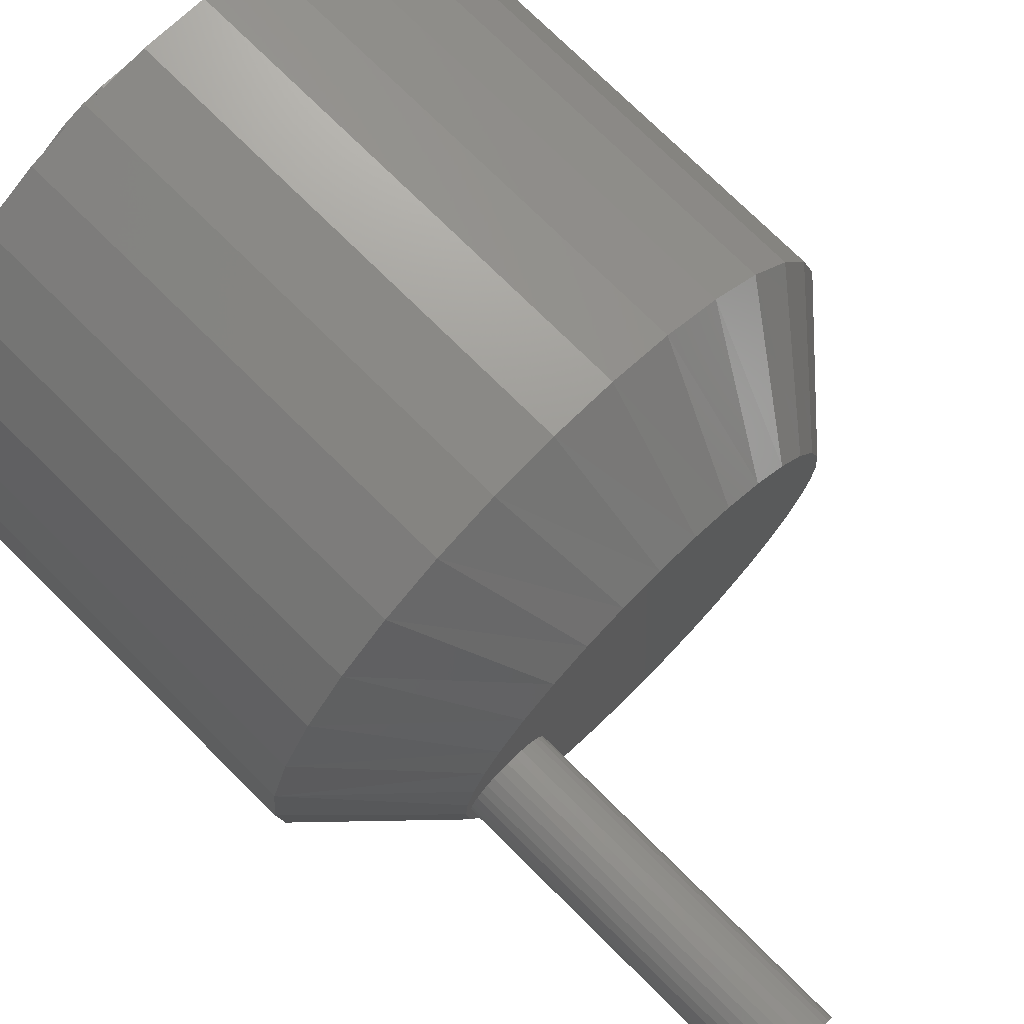
<metadata>
{"format":"stl","ext":"stl","renderer":"f3d","projection":"perspective","resolution":1024,"background":"white","views":[{"elev":74.5,"azim":-45.2,"up":"+Z"}]}
</metadata>
<code>
# stl→obj: 388 verts, 772 faces
v -0.1875 -0.4453 8.462e-17
v -0.1875 -0.75 1.45e-17
v -0.1867 -0.4453 0.007701
v -0.1867 -0.75 0.007701
v -0.1845 -0.4453 0.01511
v -0.1845 -0.75 0.01511
v -0.1808 -0.4453 0.02193
v -0.1808 -0.75 0.02193
v -0.1759 -0.4453 0.02791
v -0.1759 -0.75 0.02791
v -0.17 -0.4453 0.03282
v -0.17 -0.75 0.03282
v -0.1631 -0.4453 0.03647
v -0.1631 -0.75 0.03647
v -0.1557 -0.4453 0.03872
v -0.1557 -0.75 0.03872
v -0.148 -0.4453 0.03947
v -0.148 -0.75 0.03947
v -0.1403 -0.4453 0.03872
v -0.1403 -0.75 0.03872
v -0.1329 -0.4453 0.03647
v -0.1329 -0.75 0.03647
v -0.1261 -0.4453 0.03282
v -0.1261 -0.75 0.03282
v -0.1201 -0.4453 0.02791
v -0.1201 -0.75 0.02791
v -0.1152 -0.4453 0.02193
v -0.1152 -0.75 0.02193
v -0.1116 -0.4453 0.01511
v -0.1116 -0.75 0.01511
v -0.1093 -0.4453 0.007701
v -0.1093 -0.75 0.007701
v -0.1086 -0.4453 -1.45e-17
v -0.1086 -0.75 2.056e-17
v -0.1093 -0.4453 -0.007701
v -0.1093 -0.75 -0.007701
v -0.1116 -0.4453 -0.01511
v -0.1116 -0.75 -0.01511
v -0.1152 -0.4453 -0.02193
v -0.1152 -0.75 -0.02193
v -0.1201 -0.4453 -0.02791
v -0.1201 -0.75 -0.02791
v -0.1261 -0.4453 -0.03282
v -0.1261 -0.75 -0.03282
v -0.1329 -0.4453 -0.03647
v -0.1329 -0.75 -0.03647
v -0.1403 -0.4453 -0.03872
v -0.1403 -0.75 -0.03872
v -0.148 -0.4453 -0.03947
v -0.148 -0.75 -0.03947
v -0.1557 -0.4453 -0.03872
v -0.1557 -0.75 -0.03872
v -0.1631 -0.4453 -0.03647
v -0.1631 -0.75 -0.03647
v -0.17 -0.4453 -0.03282
v -0.17 -0.75 -0.03282
v -0.1759 -0.4453 -0.02791
v -0.1759 -0.75 -0.02791
v -0.1808 -0.4453 -0.02193
v -0.1808 -0.75 -0.02193
v -0.1845 -0.4453 -0.01511
v -0.1845 -0.75 -0.01511
v -0.1867 -0.4453 -0.007701
v -0.1867 -0.75 -0.007701
v 0.198 -0.4453 -5.534e-16
v -0.1306 -0.4453 0.1434
v -0.1558 -0.4453 0.115
v -0.1719 -0.4453 0.08879
v -0.03012 -0.4453 0.1929
v 0.04468 -0.4453 0.1909
v 0.007398 -0.4453 0.1955
v -0.06651 -0.4453 0.1831
v 0.0804 -0.4453 0.1793
v 0.1834 -0.4453 0.07418
v 0.07128 -0.4453 -0.1831
v -0.03991 -0.4453 -0.1909
v 0.03489 -0.4453 -0.1929
v -0.002628 -0.4453 -0.1955
v -0.1786 -0.4453 -0.07418
v -0.161 -0.4453 -0.1076
v -0.1373 -0.4453 -0.1369
v 0.1354 -0.4453 -0.1434
v 0.1606 -0.4453 -0.115
v 0.1766 -0.4453 -0.08879
v 0.1884 -0.4453 -0.06043
v -0.1836 -0.4453 0.06043
v -0.1908 -0.4453 0.03059
v -0.1932 -0.4453 -8.983e-18
v -0.1895 -0.4453 -0.03785
v 0.1943 -0.4453 0.03785
v 0.1955 -0.4453 -0.03059
v 0.1133 -0.4453 0.1611
v -0.1004 -0.4453 0.1664
v 0.1421 -0.4453 0.1369
v 0.1657 -0.4453 0.1076
v 0.1052 -0.4453 -0.1664
v -0.1085 -0.4453 -0.1611
v -0.07563 -0.4453 -0.1793
v -0.1102 0.1484 -9.14e-18
v -0.01645 0.1484 -3.399e-18
v -0.01614 0.1484 -0.003129
v 0.1094 0.1484 1.775e-17
v 0.1073 0.1484 -0.02142
v 0.01532 0.1484 -0.003129
v 0.01562 0.1484 5.287e-19
v 0.01532 0.1484 0.003129
v 0.1073 0.1484 0.02142
v 0.0144 0.1484 0.006137
v 0.01292 0.1484 0.008909
v 0.01093 0.1484 0.01134
v 0.008498 0.1484 0.01333
v 0.005726 0.1484 0.01482
v 0.002717 0.1484 0.01573
v -0.0004112 0.1484 0.01604
v -0.1081 0.1484 0.02142
v -0.1018 0.1484 0.04201
v -0.0917 0.1484 0.06099
v -0.07804 0.1484 0.07763
v -0.06141 0.1484 0.09128
v -0.04242 0.1484 0.1014
v -0.02183 0.1484 0.1077
v -0.0004112 0.1484 0.1098
v 0.02101 0.1484 0.1077
v 0.0416 0.1484 0.1014
v 0.06058 0.1484 0.09128
v 0.07722 0.1484 0.07763
v 0.09087 0.1484 0.06099
v 0.101 0.1484 0.04201
v -0.0004112 0.1484 -0.01604
v 0.101 0.1484 -0.04201
v 0.09087 0.1484 -0.06099
v 0.07722 0.1484 -0.07763
v 0.06058 0.1484 -0.09128
v 0.0416 0.1484 -0.1014
v 0.02101 0.1484 -0.1077
v -0.0004112 0.1484 -0.1098
v -0.02183 0.1484 -0.1077
v -0.04242 0.1484 -0.1014
v -0.06141 0.1484 -0.09128
v -0.07804 0.1484 -0.07763
v -0.0917 0.1484 -0.06099
v -0.1018 0.1484 -0.04201
v -0.1081 0.1484 -0.02142
v 0.002717 0.1484 -0.01573
v 0.005726 0.1484 -0.01482
v 0.008498 0.1484 -0.01333
v 0.01093 0.1484 -0.01134
v 0.01292 0.1484 -0.008909
v 0.0144 0.1484 -0.006137
v -0.00354 0.1484 0.01573
v -0.006548 0.1484 0.01482
v -0.00932 0.1484 0.01333
v -0.01175 0.1484 0.01134
v -0.01374 0.1484 0.008909
v -0.01523 0.1484 0.006137
v -0.01614 0.1484 0.003129
v -0.01523 0.1484 -0.006137
v -0.01374 0.1484 -0.008909
v -0.01175 0.1484 -0.01134
v -0.00932 0.1484 -0.01333
v -0.006548 0.1484 -0.01482
v -0.00354 0.1484 -0.01573
v -0.0004112 -0.02344 -0.01604
v -0.00354 -0.02344 -0.01573
v -0.006548 -0.02344 -0.01482
v -0.00932 -0.02344 -0.01333
v -0.01175 -0.02344 -0.01134
v -0.01374 -0.02344 -0.008909
v -0.01523 -0.02344 -0.006137
v -0.01614 -0.02344 -0.003129
v -0.01645 -0.02344 -7.327e-18
v 0.002717 -0.02344 -0.01573
v 0.005726 -0.02344 -0.01482
v 0.008498 -0.02344 -0.01333
v 0.01093 -0.02344 -0.01134
v 0.01292 -0.02344 -0.008909
v 0.0144 -0.02344 -0.006137
v 0.01532 -0.02344 -0.003129
v 0.01562 -0.02344 5.287e-19
v -0.0004112 -0.02344 0.01604
v 0.002717 -0.02344 0.01573
v 0.005726 -0.02344 0.01482
v 0.008498 -0.02344 0.01333
v 0.01093 -0.02344 0.01134
v 0.01292 -0.02344 0.008909
v 0.0144 -0.02344 0.006137
v 0.01532 -0.02344 0.003129
v -0.00354 -0.02344 0.01573
v -0.006548 -0.02344 0.01482
v -0.00932 -0.02344 0.01333
v -0.01175 -0.02344 0.01134
v -0.01374 -0.02344 0.008909
v -0.01523 -0.02344 0.006137
v -0.01614 -0.02344 0.003129
v -0.1102 0.07031 -3.603e-17
v -0.1081 0.07031 -0.02142
v -0.1018 0.07031 -0.04201
v -0.0917 0.07031 -0.06099
v -0.07804 0.07031 -0.07763
v -0.06141 0.07031 -0.09128
v -0.04242 0.07031 -0.1014
v -0.02183 0.07031 -0.1077
v -0.0004112 0.07031 -0.1098
v 0.02101 0.07031 -0.1077
v 0.0416 0.07031 -0.1014
v 0.06058 0.07031 -0.09128
v 0.07722 0.07031 -0.07763
v 0.09087 0.07031 -0.06099
v 0.101 0.07031 -0.04201
v 0.1073 0.07031 -0.02142
v 0.1094 0.07031 1.775e-17
v 0.1073 0.07031 0.02142
v 0.101 0.07031 0.04201
v 0.09087 0.07031 0.06099
v 0.07722 0.07031 0.07763
v 0.06058 0.07031 0.09128
v 0.0416 0.07031 0.1014
v 0.02101 0.07031 0.1077
v -0.0004112 0.07031 0.1098
v -0.02183 0.07031 0.1077
v -0.04242 0.07031 0.1014
v -0.06141 0.07031 0.09128
v -0.07804 0.07031 0.07763
v -0.0917 0.07031 0.06099
v -0.1018 0.07031 0.04201
v -0.1081 0.07031 0.02142
v -0.2911 0.07031 0.05838
v -0.2911 0.07031 -0.05838
v 0.2959 0.07031 0.05838
v 0.2959 0.07031 -0.05838
v -0.2969 0.07031 4.095e-17
v 0.3016 0.07031 -3.234e-17
v -0.2741 0.07031 0.1145
v -0.2464 0.07031 0.1663
v -0.2092 0.07031 0.2116
v -0.1639 0.07031 0.2488
v -0.1121 0.07031 0.2765
v -0.056 0.07031 0.2935
v 0.002385 0.07031 0.2993
v 0.06077 0.07031 0.2935
v 0.1169 0.07031 0.2765
v 0.1686 0.07031 0.2488
v 0.214 0.07031 0.2116
v 0.2512 0.07031 0.1663
v 0.2789 0.07031 0.1145
v -0.2741 0.07031 -0.1145
v -0.2464 0.07031 -0.1663
v 0.2789 0.07031 -0.1145
v 0.2512 0.07031 -0.1663
v 0.214 0.07031 -0.2116
v 0.1686 0.07031 -0.2488
v 0.1169 0.07031 -0.2765
v 0.06077 0.07031 -0.2935
v 0.002385 0.07031 -0.2993
v -0.056 0.07031 -0.2935
v -0.1121 0.07031 -0.2765
v -0.1639 0.07031 -0.2488
v -0.2092 0.07031 -0.2116
v 0.3016 -0.3416 -6.031e-17
v 0.2959 -0.3416 -0.05838
v 0.2789 -0.3416 -0.1145
v 0.2512 -0.3416 -0.1663
v 0.214 -0.3416 -0.2116
v 0.1686 -0.3416 -0.2488
v 0.1169 -0.3416 -0.2765
v 0.06077 -0.3416 -0.2935
v 0.002385 -0.3416 -0.2993
v -0.056 -0.3416 -0.2935
v -0.1121 -0.3416 -0.2765
v -0.1639 -0.3416 -0.2488
v -0.2092 -0.3416 -0.2116
v -0.2464 -0.3416 -0.1663
v -0.2741 -0.3416 -0.1145
v -0.2911 -0.3416 -0.05838
v -0.2969 -0.3416 4.095e-17
v -0.2911 -0.3416 0.05838
v -0.2741 -0.3416 0.1145
v -0.2464 -0.3416 0.1663
v -0.2092 -0.3416 0.2116
v -0.1639 -0.3416 0.2488
v -0.1121 -0.3416 0.2765
v -0.056 -0.3416 0.2935
v 0.002385 -0.3416 0.2993
v 0.06077 -0.3416 0.2935
v 0.1169 -0.3416 0.2765
v 0.1686 -0.3416 0.2488
v 0.214 -0.3416 0.2116
v 0.2512 -0.3416 0.1663
v 0.2789 -0.3416 0.1145
v 0.2959 -0.3416 0.05838
v 0.2079 -0.02344 -2.66e-17
v -0.2031 -0.02344 2.373e-17
v -0.1992 -0.02344 -0.04009
v -0.1992 -0.02344 0.04009
v 0.2039 -0.02344 0.04009
v 0.1923 -0.02344 0.07865
v 0.1733 -0.02344 0.1142
v 0.1477 -0.02344 0.1453
v 0.1166 -0.02344 0.1709
v 0.08103 -0.02344 0.1899
v 0.04248 -0.02344 0.2016
v 0.002385 -0.02344 0.2055
v -0.03771 -0.02344 0.2016
v -0.07626 -0.02344 0.1899
v -0.1118 -0.02344 0.1709
v -0.1429 -0.02344 0.1453
v -0.1685 -0.02344 0.1142
v -0.1875 -0.02344 0.07865
v -0.1875 -0.02344 -0.07865
v -0.1685 -0.02344 -0.1142
v -0.1429 -0.02344 -0.1453
v -0.1118 -0.02344 -0.1709
v -0.07626 -0.02344 -0.1899
v -0.03771 -0.02344 -0.2016
v 0.002385 -0.02344 -0.2055
v 0.04248 -0.02344 -0.2016
v 0.08103 -0.02344 -0.1899
v 0.1166 -0.02344 -0.1709
v 0.1477 -0.02344 -0.1453
v 0.1733 -0.02344 -0.1142
v 0.1923 -0.02344 -0.07865
v 0.2039 -0.02344 -0.04009
v 0.04248 -0.3028 -0.2016
v 0.08103 -0.3028 -0.1899
v 0.1166 -0.3028 -0.1709
v 0.1477 -0.3028 -0.1453
v 0.1733 -0.3028 -0.1142
v 0.1923 -0.3028 -0.07865
v 0.2039 -0.3028 -0.04009
v 0.2079 -0.3028 -1.728e-17
v 0.002385 -0.3028 -0.2055
v -0.03771 -0.3028 -0.2016
v -0.07626 -0.3028 -0.1899
v -0.1118 -0.3028 -0.1709
v -0.1429 -0.3028 -0.1453
v -0.1685 -0.3028 -0.1142
v -0.1875 -0.3028 -0.07865
v -0.1992 -0.3028 -0.04009
v -0.2031 -0.3028 2.373e-17
v -0.03771 -0.3028 0.2016
v -0.07626 -0.3028 0.1899
v -0.1118 -0.3028 0.1709
v -0.1429 -0.3028 0.1453
v -0.1685 -0.3028 0.1142
v -0.1875 -0.3028 0.07865
v -0.1992 -0.3028 0.04009
v 0.002385 -0.3028 0.2055
v 0.04248 -0.3028 0.2016
v 0.08103 -0.3028 0.1899
v 0.1166 -0.3028 0.1709
v 0.1477 -0.3028 0.1453
v 0.1733 -0.3028 0.1142
v 0.1923 -0.3028 0.07865
v 0.2039 -0.3028 0.04009
v -0.1373 -0.3516 0.07116
v -0.1467 -0.3516 0.04844
v 0.1143 -0.3516 0.1097
v 0.1333 -0.3516 0.08625
v 0.1474 -0.3516 0.05945
v 0.1562 -0.3516 0.03034
v 0.1591 -0.3516 -5.232e-16
v -0.1544 -0.3516 4.415e-17
v -0.1524 -0.3516 0.02452
v 0.006402 -0.3516 0.1567
v 0.03628 -0.3516 0.153
v 0.06491 -0.3516 0.1437
v 0.09124 -0.3516 0.1291
v -0.1042 -0.3516 0.1149
v -0.08001 -0.3516 0.1334
v -0.05283 -0.3516 0.1467
v -0.02366 -0.3516 0.1546
v -0.1244 -0.3516 0.09213
v 0.142 -0.3516 -0.07116
v 0.1515 -0.3516 -0.04844
v 0.1572 -0.3516 -0.02452
v -0.1096 -0.3516 -0.1097
v -0.1285 -0.3516 -0.08625
v -0.1427 -0.3516 -0.05945
v -0.1514 -0.3516 -0.03034
v -0.001632 -0.3516 -0.1567
v -0.03151 -0.3516 -0.153
v -0.06014 -0.3516 -0.1437
v -0.08647 -0.3516 -0.1291
v 0.109 -0.3516 -0.1149
v 0.08478 -0.3516 -0.1334
v 0.0576 -0.3516 -0.1467
v 0.02843 -0.3516 -0.1546
v 0.1292 -0.3516 -0.09213
f 1 2 3
f 3 2 4
f 3 4 5
f 5 4 6
f 5 6 7
f 7 6 8
f 7 8 9
f 9 8 10
f 9 10 11
f 11 10 12
f 11 12 13
f 13 12 14
f 13 14 15
f 15 14 16
f 15 16 17
f 17 16 18
f 17 18 19
f 19 18 20
f 19 20 21
f 21 20 22
f 21 22 23
f 23 22 24
f 23 24 25
f 25 24 26
f 25 26 27
f 27 26 28
f 27 28 29
f 29 28 30
f 29 30 31
f 31 30 32
f 31 32 33
f 33 32 34
f 33 34 35
f 35 34 36
f 35 36 37
f 37 36 38
f 37 38 39
f 39 38 40
f 39 40 41
f 41 40 42
f 41 42 43
f 43 42 44
f 43 44 45
f 45 44 46
f 45 46 47
f 47 46 48
f 47 48 49
f 49 48 50
f 49 50 51
f 51 50 52
f 51 52 53
f 53 52 54
f 53 54 55
f 55 54 56
f 55 56 57
f 57 56 58
f 57 58 59
f 59 58 60
f 59 60 61
f 61 60 62
f 61 62 63
f 63 62 64
f 63 64 1
f 1 64 2
f 65 33 35
f 66 67 17
f 17 67 68
f 69 70 71
f 70 69 72
f 70 72 73
f 74 17 19
f 75 76 77
f 77 76 78
f 49 51 79
f 49 79 80
f 49 80 81
f 49 81 82
f 49 82 83
f 49 83 84
f 49 84 85
f 86 87 11
f 86 11 13
f 86 13 15
f 86 15 17
f 86 17 68
f 87 88 3
f 87 3 5
f 87 5 7
f 87 7 9
f 87 9 11
f 89 79 51
f 89 51 53
f 89 53 55
f 89 55 57
f 89 57 59
f 89 59 61
f 88 89 61
f 88 61 63
f 88 63 1
f 88 1 3
f 90 74 19
f 90 19 21
f 90 21 23
f 90 23 25
f 90 25 27
f 90 27 29
f 90 29 31
f 90 31 33
f 90 33 65
f 91 65 35
f 91 35 37
f 91 37 39
f 91 39 41
f 91 41 43
f 91 43 85
f 85 43 45
f 85 45 47
f 85 47 49
f 73 72 92
f 92 72 93
f 92 93 94
f 94 93 66
f 94 66 95
f 95 66 17
f 95 17 74
f 82 81 96
f 96 81 97
f 96 97 75
f 75 97 98
f 75 98 76
f 18 16 14
f 20 18 14
f 20 14 22
f 22 14 12
f 22 12 24
f 24 12 10
f 24 10 26
f 26 10 8
f 26 8 28
f 28 8 6
f 28 6 30
f 30 6 4
f 30 4 32
f 36 62 38
f 38 62 60
f 38 60 40
f 40 60 58
f 40 58 42
f 42 58 56
f 42 56 44
f 44 56 54
f 44 54 46
f 46 54 52
f 46 52 50
f 46 50 48
f 32 4 34
f 34 4 2
f 34 2 36
f 36 2 64
f 36 64 62
f 99 100 101
f 102 103 104
f 102 104 105
f 102 105 106
f 107 102 106
f 107 106 108
f 107 108 109
f 107 109 110
f 107 110 111
f 107 111 112
f 107 112 113
f 107 113 114
f 114 115 116
f 114 116 117
f 114 117 118
f 114 118 119
f 114 119 120
f 114 120 121
f 114 121 122
f 114 122 123
f 114 123 124
f 114 124 125
f 114 125 126
f 114 126 127
f 114 127 128
f 114 128 107
f 129 103 130
f 129 130 131
f 129 131 132
f 129 132 133
f 129 133 134
f 129 134 135
f 129 135 136
f 129 136 137
f 129 137 138
f 129 138 139
f 129 139 140
f 129 140 141
f 129 141 142
f 129 142 143
f 103 129 144
f 103 144 145
f 103 145 146
f 103 146 147
f 103 147 148
f 103 148 149
f 103 149 104
f 115 114 150
f 115 150 151
f 115 151 152
f 115 152 153
f 115 153 154
f 115 154 155
f 115 155 156
f 115 156 100
f 115 100 99
f 143 99 101
f 143 101 157
f 143 157 158
f 143 158 159
f 143 159 160
f 143 160 161
f 143 161 162
f 143 162 129
f 163 162 164
f 164 162 161
f 164 161 165
f 165 161 160
f 165 160 166
f 166 160 159
f 166 159 167
f 167 159 158
f 167 158 168
f 168 158 157
f 168 157 169
f 169 157 101
f 169 101 170
f 170 101 100
f 170 100 171
f 162 163 129
f 129 163 172
f 129 172 144
f 144 172 173
f 144 173 145
f 145 173 174
f 145 174 146
f 146 174 175
f 146 175 147
f 147 175 176
f 147 176 148
f 148 176 177
f 148 177 149
f 149 177 178
f 149 178 104
f 104 178 179
f 104 179 105
f 180 113 181
f 181 113 112
f 181 112 182
f 182 112 111
f 182 111 183
f 183 111 110
f 183 110 184
f 184 110 109
f 184 109 185
f 185 109 108
f 185 108 186
f 186 108 106
f 186 106 187
f 187 106 105
f 187 105 179
f 113 180 114
f 114 180 188
f 114 188 150
f 150 188 189
f 150 189 151
f 151 189 190
f 151 190 152
f 152 190 191
f 152 191 153
f 153 191 192
f 153 192 154
f 154 192 193
f 154 193 155
f 155 193 194
f 155 194 156
f 156 194 171
f 156 171 100
f 195 99 196
f 196 99 143
f 196 143 197
f 197 143 142
f 197 142 198
f 198 142 141
f 198 141 199
f 199 141 140
f 199 140 200
f 200 140 139
f 200 139 201
f 201 139 138
f 201 138 202
f 202 138 137
f 202 137 203
f 203 137 136
f 203 136 204
f 204 136 135
f 204 135 205
f 205 135 134
f 205 134 206
f 206 134 133
f 206 133 207
f 207 133 132
f 207 132 208
f 208 132 131
f 208 131 209
f 209 131 130
f 209 130 210
f 210 130 103
f 210 103 211
f 211 103 102
f 211 102 212
f 212 102 107
f 212 107 213
f 213 107 128
f 213 128 214
f 214 128 127
f 214 127 215
f 215 127 126
f 215 126 216
f 216 126 125
f 216 125 217
f 217 125 124
f 217 124 218
f 218 124 123
f 218 123 219
f 219 123 122
f 219 122 220
f 220 122 121
f 220 121 221
f 221 121 120
f 221 120 222
f 222 120 119
f 222 119 223
f 223 119 118
f 223 118 224
f 224 118 117
f 224 117 225
f 225 117 116
f 225 116 226
f 226 116 115
f 226 115 195
f 195 115 99
f 227 222 223
f 223 224 227
f 197 228 196
f 198 228 197
f 215 216 229
f 214 215 229
f 209 210 230
f 230 208 209
f 231 227 224
f 231 224 225
f 231 225 226
f 231 226 195
f 231 195 196
f 231 196 228
f 232 230 210
f 232 210 211
f 232 211 212
f 232 212 213
f 232 213 214
f 232 214 229
f 219 233 234
f 219 234 235
f 219 235 236
f 219 236 237
f 219 237 238
f 219 238 239
f 219 239 240
f 219 240 241
f 219 241 242
f 219 242 243
f 219 243 244
f 219 244 245
f 219 245 218
f 233 219 220
f 233 220 221
f 233 221 222
f 233 222 227
f 246 228 198
f 246 198 199
f 246 199 200
f 246 200 201
f 246 201 202
f 246 202 203
f 246 203 247
f 203 248 249
f 203 249 250
f 203 250 251
f 203 251 252
f 203 252 253
f 203 253 254
f 203 254 255
f 203 255 256
f 203 256 257
f 203 257 258
f 203 258 247
f 245 229 216
f 245 216 217
f 245 217 218
f 248 203 204
f 248 204 205
f 248 205 206
f 248 206 207
f 248 207 208
f 248 208 230
f 232 259 230
f 230 259 260
f 230 260 248
f 248 260 261
f 248 261 249
f 249 261 262
f 249 262 250
f 250 262 263
f 250 263 251
f 251 263 264
f 251 264 252
f 252 264 265
f 252 265 253
f 253 265 266
f 253 266 254
f 254 266 267
f 254 267 255
f 255 267 268
f 255 268 256
f 256 268 269
f 256 269 257
f 257 269 270
f 257 270 258
f 258 270 271
f 258 271 247
f 247 271 272
f 247 272 246
f 246 272 273
f 246 273 228
f 228 273 274
f 228 274 231
f 231 274 275
f 231 275 227
f 227 275 276
f 227 276 233
f 233 276 277
f 233 277 234
f 234 277 278
f 234 278 235
f 235 278 279
f 235 279 236
f 236 279 280
f 236 280 237
f 237 280 281
f 237 281 238
f 238 281 282
f 238 282 239
f 239 282 283
f 239 283 240
f 240 283 284
f 240 284 241
f 241 284 285
f 241 285 242
f 242 285 286
f 242 286 243
f 243 286 287
f 243 287 244
f 244 287 288
f 244 288 245
f 245 288 289
f 245 289 229
f 229 289 290
f 229 290 232
f 232 290 259
f 74 288 95
f 95 288 287
f 95 287 94
f 288 74 289
f 289 74 90
f 289 90 290
f 290 90 65
f 290 65 259
f 86 276 87
f 87 276 275
f 87 275 88
f 73 284 70
f 70 284 283
f 70 283 71
f 284 73 285
f 285 73 92
f 285 92 286
f 286 92 94
f 286 94 287
f 72 280 93
f 93 280 279
f 93 279 66
f 280 72 281
f 281 72 69
f 281 69 282
f 282 69 71
f 282 71 283
f 68 276 86
f 276 68 277
f 277 68 67
f 277 67 278
f 278 67 66
f 278 66 279
f 85 260 91
f 91 260 259
f 91 259 65
f 79 272 80
f 80 272 271
f 80 271 81
f 272 79 273
f 273 79 89
f 273 89 274
f 274 89 88
f 274 88 275
f 98 268 76
f 76 268 267
f 76 267 78
f 268 98 269
f 269 98 97
f 269 97 270
f 270 97 81
f 270 81 271
f 75 264 96
f 96 264 263
f 96 263 82
f 264 75 265
f 265 75 77
f 265 77 266
f 266 77 78
f 266 78 267
f 84 260 85
f 260 84 261
f 261 84 83
f 261 83 262
f 262 83 82
f 262 82 263
f 291 179 178
f 292 293 170
f 292 170 171
f 292 171 194
f 294 292 194
f 294 194 193
f 294 193 192
f 294 192 191
f 294 191 190
f 294 190 189
f 294 189 188
f 294 188 180
f 180 295 296
f 180 296 297
f 180 297 298
f 180 298 299
f 180 299 300
f 180 300 301
f 180 301 302
f 180 302 303
f 180 303 304
f 180 304 305
f 180 305 306
f 180 306 307
f 180 307 308
f 180 308 294
f 163 293 309
f 163 309 310
f 163 310 311
f 163 311 312
f 163 312 313
f 163 313 314
f 163 314 315
f 163 315 316
f 163 316 317
f 163 317 318
f 163 318 319
f 163 319 320
f 163 320 321
f 163 321 322
f 293 163 164
f 293 164 165
f 293 165 166
f 293 166 167
f 293 167 168
f 293 168 169
f 293 169 170
f 295 180 181
f 295 181 182
f 295 182 183
f 295 183 184
f 295 184 185
f 295 185 186
f 295 186 187
f 295 187 179
f 295 179 291
f 322 291 178
f 322 178 177
f 322 177 176
f 322 176 175
f 322 175 174
f 322 174 173
f 322 173 172
f 322 172 163
f 315 323 316
f 316 323 324
f 316 324 317
f 317 324 325
f 317 325 318
f 318 325 326
f 318 326 319
f 319 326 327
f 319 327 320
f 320 327 328
f 320 328 321
f 321 328 329
f 321 329 322
f 322 329 330
f 322 330 291
f 323 315 331
f 331 315 314
f 331 314 332
f 332 314 313
f 332 313 333
f 333 313 312
f 333 312 334
f 334 312 311
f 334 311 335
f 335 311 310
f 335 310 336
f 336 310 309
f 336 309 337
f 337 309 293
f 337 293 338
f 338 293 292
f 338 292 339
f 302 340 303
f 303 340 341
f 303 341 304
f 304 341 342
f 304 342 305
f 305 342 343
f 305 343 306
f 306 343 344
f 306 344 307
f 307 344 345
f 307 345 308
f 308 345 346
f 308 346 294
f 294 346 339
f 294 339 292
f 340 302 347
f 347 302 301
f 347 301 348
f 348 301 300
f 348 300 349
f 349 300 299
f 349 299 350
f 350 299 298
f 350 298 351
f 351 298 297
f 351 297 352
f 352 297 296
f 352 296 353
f 353 296 295
f 353 295 354
f 354 295 291
f 354 291 330
f 355 345 344
f 346 345 356
f 356 345 355
f 357 351 358
f 358 351 352
f 358 352 359
f 359 352 353
f 359 353 360
f 360 353 354
f 360 354 361
f 361 354 330
f 362 339 363
f 363 339 346
f 363 346 356
f 364 347 365
f 365 347 348
f 365 348 366
f 366 348 349
f 366 349 367
f 367 349 350
f 367 350 357
f 357 350 351
f 368 343 369
f 369 343 342
f 369 342 370
f 370 342 341
f 370 341 371
f 371 341 340
f 371 340 364
f 364 340 347
f 343 368 344
f 344 368 372
f 344 372 355
f 373 328 327
f 329 328 374
f 374 328 373
f 361 330 375
f 375 330 329
f 375 329 374
f 376 335 377
f 377 335 336
f 377 336 378
f 378 336 337
f 378 337 379
f 379 337 338
f 379 338 362
f 362 338 339
f 380 331 381
f 381 331 332
f 381 332 382
f 382 332 333
f 382 333 383
f 383 333 334
f 383 334 376
f 376 334 335
f 384 326 385
f 385 326 325
f 385 325 386
f 386 325 324
f 386 324 387
f 387 324 323
f 387 323 380
f 380 323 331
f 326 384 327
f 327 384 388
f 327 388 373
f 364 365 371
f 370 371 365
f 366 370 365
f 387 381 386
f 380 381 387
f 356 355 359
f 359 355 372
f 359 372 358
f 358 372 368
f 358 368 357
f 357 368 369
f 357 369 367
f 367 369 370
f 367 370 366
f 388 377 373
f 373 377 378
f 373 378 374
f 374 378 379
f 374 379 375
f 375 379 362
f 375 362 361
f 361 362 363
f 361 363 360
f 360 363 356
f 360 356 359
f 381 382 386
f 386 382 383
f 386 383 385
f 385 383 376
f 385 376 384
f 384 376 377
f 384 377 388

</code>
